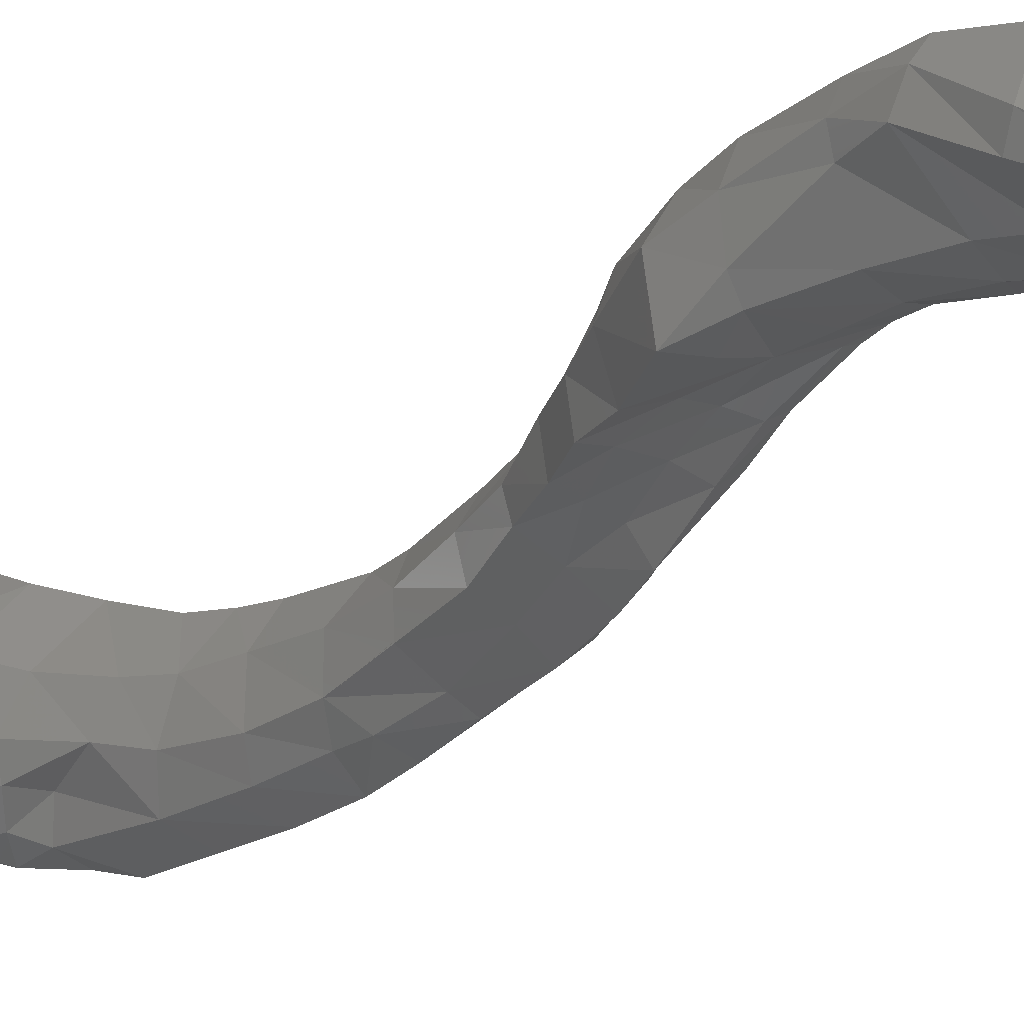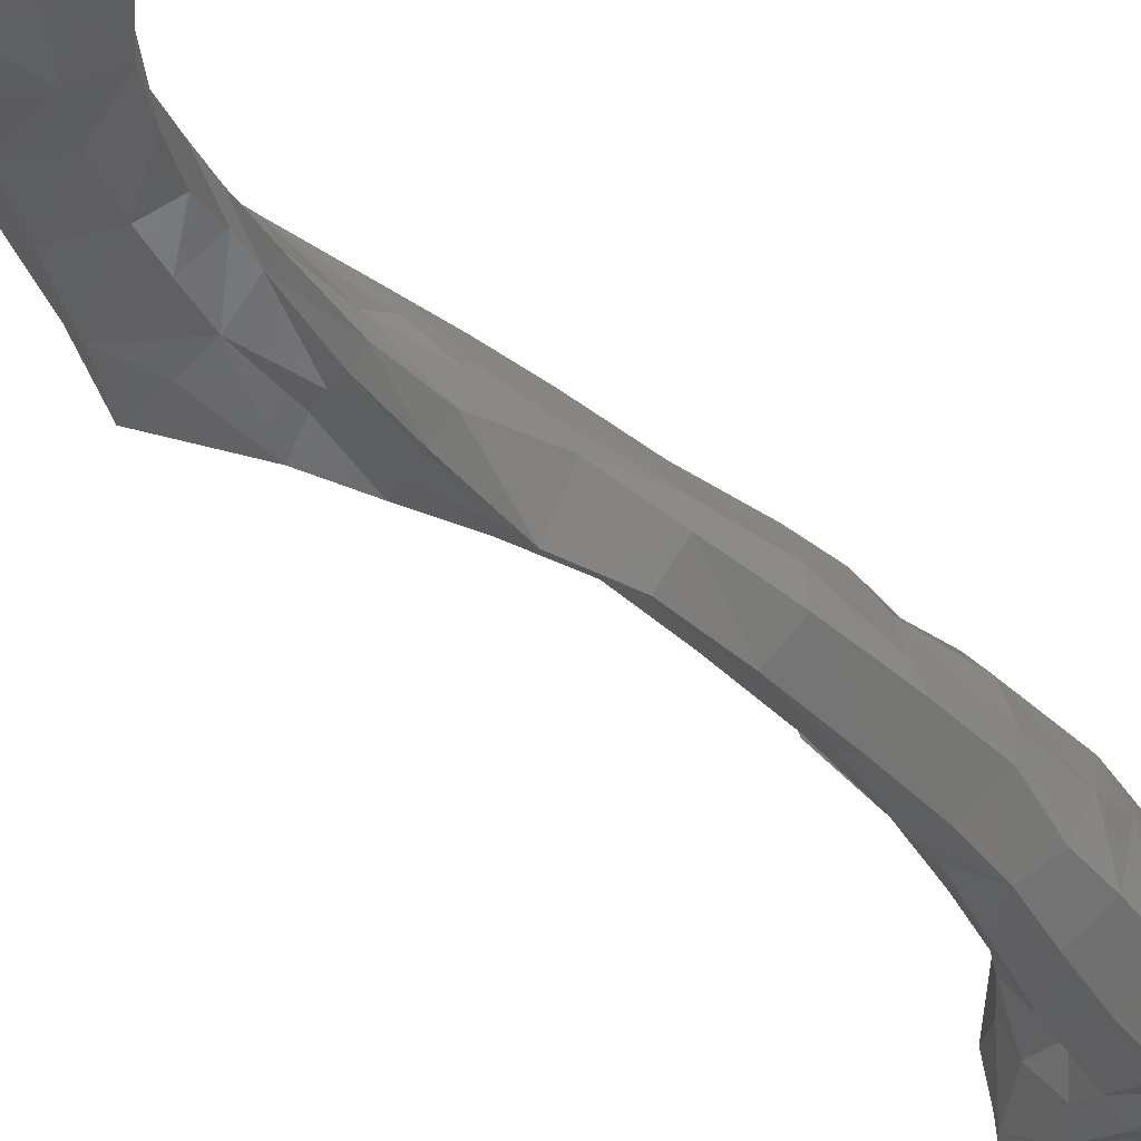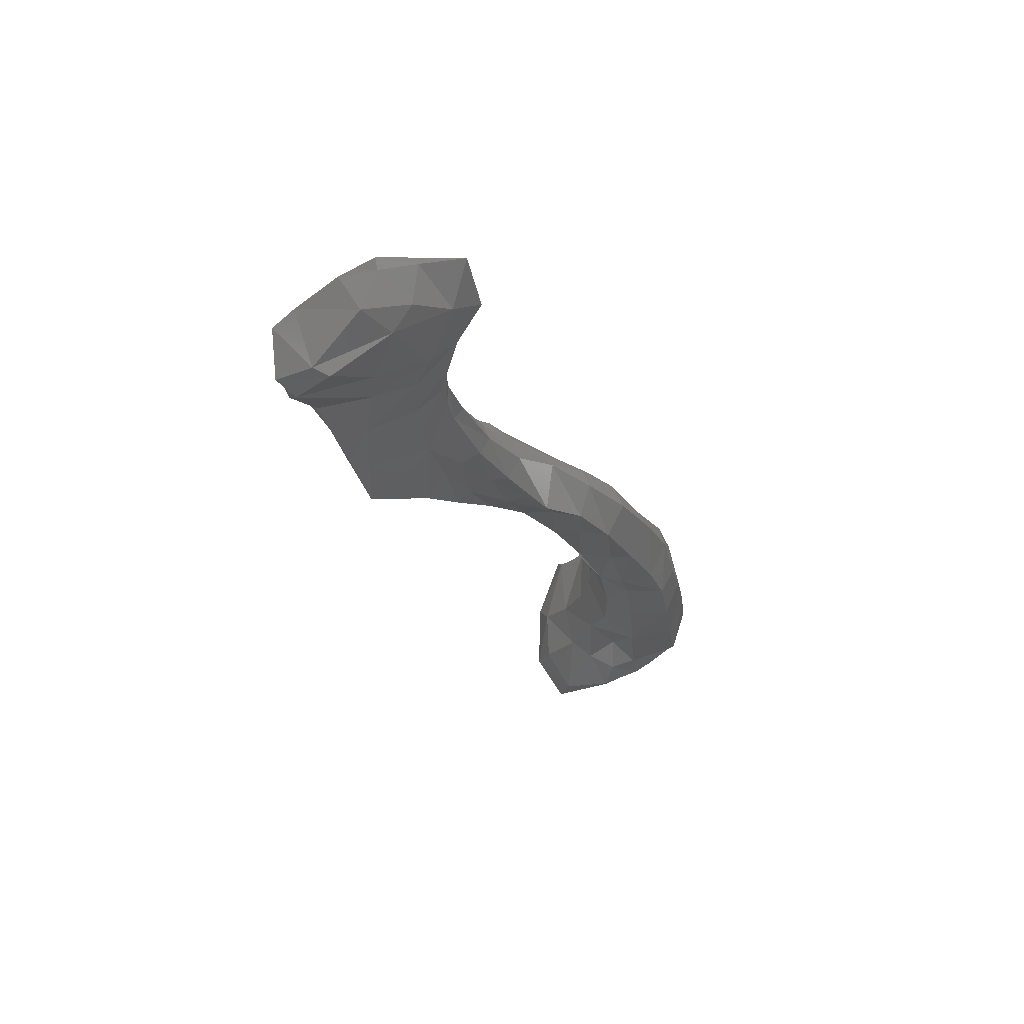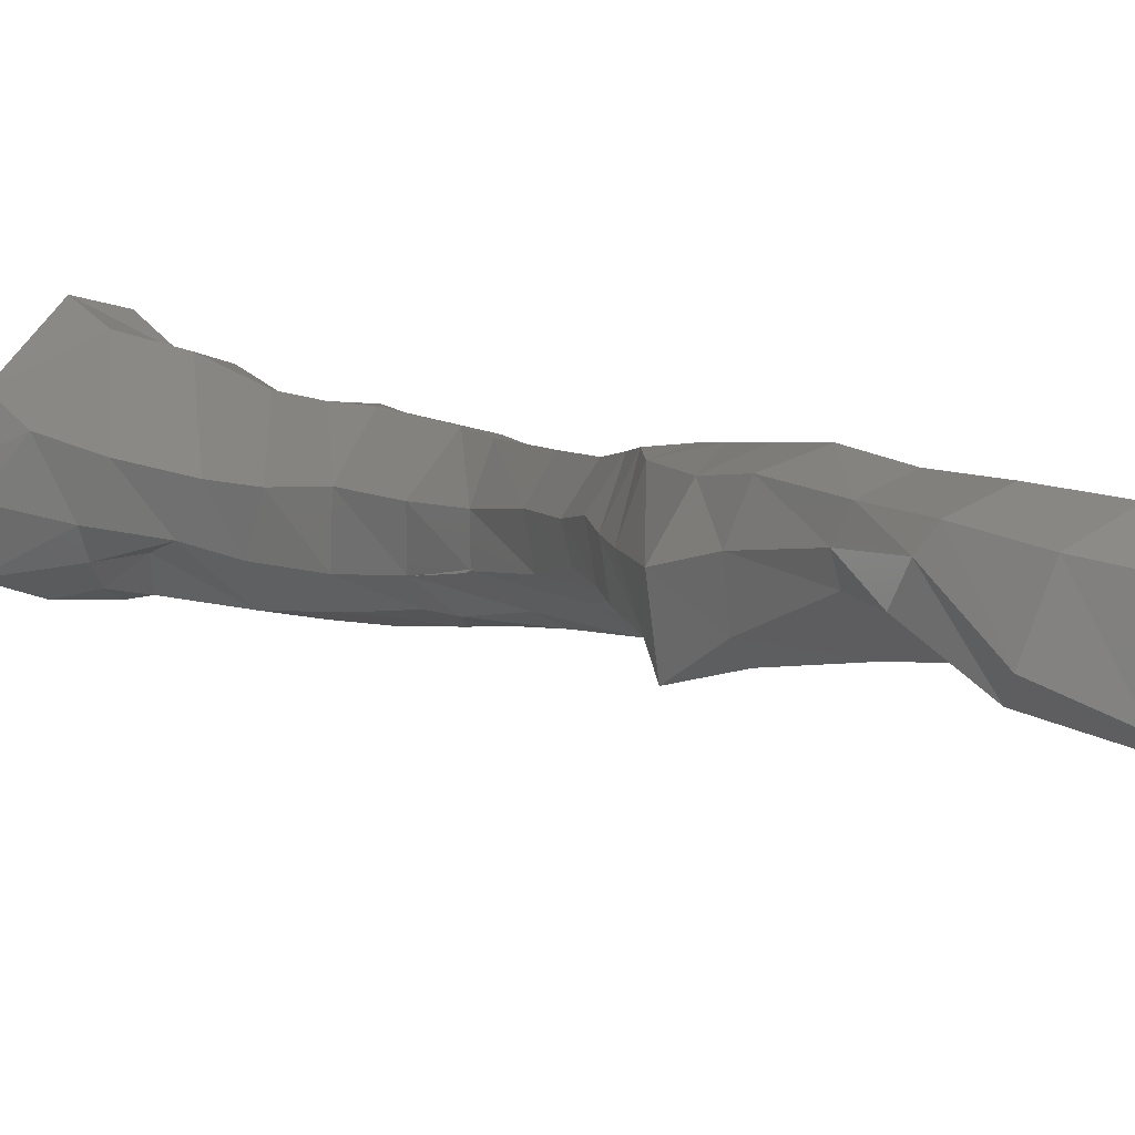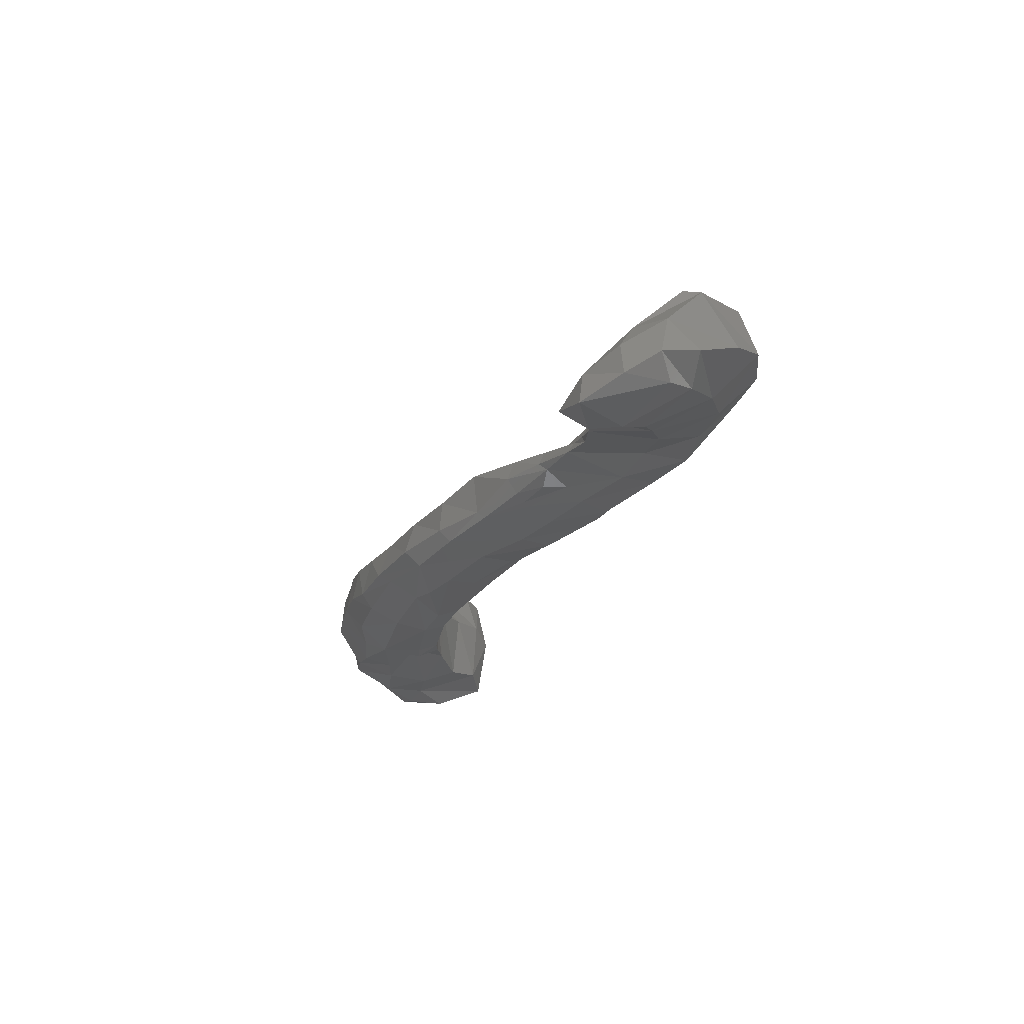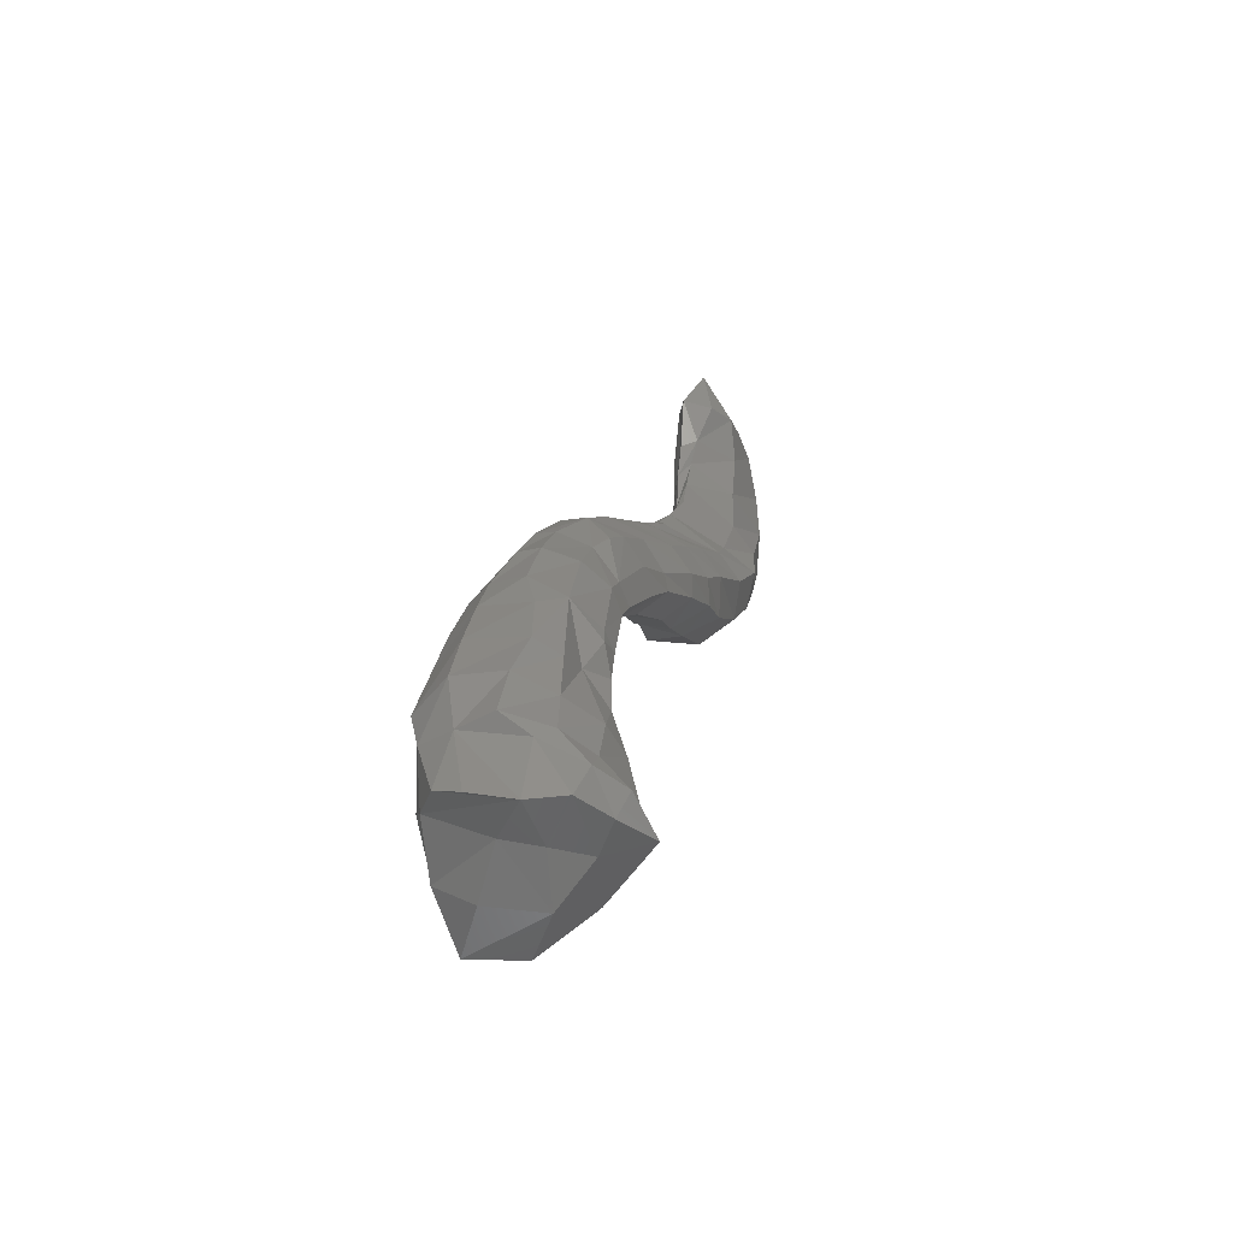
<metadata>
{"format":"stl","ext":"stl","renderer":"f3d","projection":"perspective","resolution":1024,"background":"white","views":[{"elev":-13.3,"azim":-58.4,"up":"+Y"},{"elev":-32.4,"azim":28.3,"up":"+Y"},{"elev":71.2,"azim":-28.2,"up":"+Z"},{"elev":20.3,"azim":-50.6,"up":"+Y"},{"elev":68.6,"azim":138.9,"up":"+Z"},{"elev":-55.8,"azim":91.3,"up":"+Z"}]}
</metadata>
<code>
# stl→obj: 203 verts, 398 faces
v -0.01546 0.01958 0.1128
v -0.01451 0.01869 0.1201
v -0.01429 0.01563 0.1128
v -0.01781 0.0174 0.1077
v -0.01823 0.02239 0.1141
v -0.02396 0.02376 0.1203
v -0.02021 0.01984 0.1219
v -0.01835 0.01513 0.1166
v -0.01807 0.01511 0.1068
v -0.02197 0.02273 0.1092
v -0.01947 0.01642 0.1042
v -0.01975 0.01457 0.1016
v -0.02641 0.02508 0.1173
v -0.02494 0.02092 0.123
v -0.02289 0.01636 0.1202
v -0.02624 0.01506 0.1182
v -0.02243 0.01409 0.1077
v -0.02432 0.01405 0.1027
v -0.0297 0.02591 0.1114
v -0.02415 0.02217 0.1037
v -0.01967 0.01567 0.09914
v -0.02124 0.01432 0.09623
v -0.02526 0.01346 0.09613
v -0.02905 0.02322 0.121
v -0.02873 0.01794 0.1217
v -0.02931 0.01508 0.1086
v -0.03488 0.01456 0.1159
v -0.03627 0.01634 0.1164
v -0.03034 0.01504 0.1032
v -0.03183 0.01388 0.09641
v -0.03778 0.0254 0.1115
v -0.03477 0.02435 0.1159
v -0.03153 0.02608 0.1048
v -0.02596 0.02204 0.09822
v -0.01977 0.01514 0.09481
v -0.0206 0.01375 0.09281
v -0.02514 0.01244 0.09167
v -0.03323 0.01205 0.08894
v -0.03901 0.01683 0.1094
v -0.03916 0.0203 0.102
v -0.04031 0.01942 0.1108
v -0.03628 0.01944 0.09699
v -0.03504 0.01433 0.08874
v -0.03827 0.02576 0.1047
v -0.03022 0.02491 0.09773
v -0.02539 0.02047 0.09185
v -0.01868 0.01328 0.08988
v -0.02033 0.01276 0.08939
v -0.02493 0.01133 0.08671
v -0.03443 0.009934 0.08336
v -0.02933 0.01048 0.085
v -0.03918 0.02371 0.1035
v -0.03718 0.02211 0.09691
v -0.03531 0.01942 0.08837
v -0.03463 0.01688 0.08244
v -0.03655 0.02483 0.09787
v -0.02909 0.02465 0.09125
v -0.02278 0.01969 0.0865
v -0.01658 0.01174 0.08456
v -0.01657 0.01011 0.08354
v -0.02108 0.009789 0.08068
v -0.01849 0.009077 0.08257
v -0.02679 0.008838 0.07616
v -0.02348 0.01004 0.0789
v -0.02803 0.01446 0.075
v -0.03327 0.02345 0.08886
v -0.03126 0.02155 0.08332
v -0.02544 0.01921 0.07521
v -0.02593 0.02235 0.08445
v -0.01758 0.01464 0.08208
v -0.01819 0.01707 0.08053
v -0.01527 0.01253 0.08209
v -0.01287 0.009883 0.07856
v -0.01341 0.007373 0.07836
v -0.01593 0.005819 0.07737
v -0.02083 0.008177 0.07244
v -0.01778 0.007523 0.07493
v -0.02349 0.01293 0.07013
v -0.02286 0.008263 0.0705
v -0.02081 0.01789 0.0711
v -0.02057 0.0195 0.07736
v -0.01759 0.01768 0.07277
v -0.01312 0.01126 0.07777
v -0.01345 0.01213 0.07731
v -0.01453 0.0151 0.07532
v -0.008842 0.007878 0.07264
v -0.008652 0.006379 0.07188
v -0.01215 0.00153 0.07049
v -0.0137 0.004752 0.06915
v -0.01818 0.007056 0.06561
v -0.01601 0.006111 0.0672
v -0.0165 0.01552 0.06659
v -0.01882 0.01172 0.06523
v -0.01392 0.01556 0.0681
v -0.01114 0.01306 0.07032
v -0.00426 0.005408 0.06612
v -0.007483 -0.000119 0.06489
v -0.004285 0.003074 0.06573
v -0.01028 0.003109 0.06228
v -0.01377 0.008713 0.05915
v -0.0136 0.005629 0.05995
v -0.009791 0.01215 0.06191
v -0.01146 0.01251 0.06051
v -0.006504 0.00966 0.06449
v 6.4e-05 5.8e-05 0.05849
v -4.7e-05 0.003254 0.05923
v -0.006928 0.000218 0.05612
v -0.003917 -0.00262 0.05767
v -0.009939 0.002612 0.05388
v -0.009743 0.006862 0.05269
v -0.002018 0.007423 0.05791
v -0.005023 0.009666 0.05621
v -0.007606 0.01052 0.05378
v -0.000805 -0.005034 0.04931
v 0.003811 -0.002462 0.04974
v 0.00055 0.005796 0.05374
v 0.001787 0.003975 0.04986
v 0.003204 -0.000165 0.05107
v -0.006736 -2.4e-05 0.04558
v -0.003354 -0.00332 0.04805
v -0.006358 0.004223 0.0452
v -0.002668 0.008024 0.04422
v 0.000231 0.006885 0.04494
v -0.002306 -0.005742 0.04087
v 0.001798 -0.0073 0.0424
v 0.00622 -0.004128 0.04218
v 0.006669 -0.001406 0.04233
v 0.005113 0.002863 0.04185
v 0.002422 0.006168 0.04055
v -0.004171 0.002456 0.03761
v -0.004317 -0.002886 0.03769
v -0.000387 0.007226 0.03934
v -0.001537 -0.00643 0.03672
v 0.003303 -0.009218 0.03651
v 0.006764 -0.006714 0.03519
v 0.008429 -0.002677 0.03406
v 0.0076 0.001838 0.03109
v 0.003583 0.005406 0.03078
v -0.003193 0.001559 0.02991
v 0.000958 0.006454 0.03039
v -0.003735 -0.00476 0.03008
v -0.001469 -0.00847 0.0293
v 0.003695 -0.01094 0.02988
v 0.00785 -0.007683 0.02933
v 0.008861 -0.001601 0.02851
v 0.003848 0.005458 0.02823
v 0.00724 0.001482 0.02097
v 0.003071 0.003136 0.02459
v 0.009423 -0.001699 0.02138
v 0.000483 0.006081 0.02621
v -0.003938 0.000384 0.02401
v -0.004226 -0.005444 0.02233
v -0.001619 -0.01032 0.02076
v 0.004048 -0.01232 0.02241
v 0.008567 -0.008778 0.02239
v 0.009876 -0.003604 0.01505
v 0.007262 0.001266 0.01428
v -9.2e-05 0.006084 0.02144
v 0.003689 0.005619 0.01419
v 0.00891 -0.009727 0.01562
v -0.005334 0.000347 0.01935
v -0.005953 -0.00461 0.0172
v -0.003193 -0.00758 0.01172
v -0.001521 -0.01167 0.01038
v 0.00494 -0.01358 0.01449
v 0.007817 -0.00881 0.008266
v 0.009944 -0.004603 0.008483
v 0.008019 0.001159 0.007959
v -0.000869 0.00773 0.01455
v 0.004361 0.005007 0.008195
v 0.005188 -0.01256 0.00926
v -0.007664 0.001094 0.01257
v -0.007429 -0.007545 0.009904
v -0.00897 -0.004165 0.01035
v -0.004747 -0.01071 0.008332
v -0.001369 -0.01298 0.006786
v 0.006512 -0.01055 0.000674
v 0.007595 -0.007499 -0.000966
v 0.006488 -0.002145 -0.000865
v 0.008323 -0.001066 0.00631
v 0.006174 0.004419 0.004584
v -0.003925 0.009105 0.009351
v 0.002841 0.008143 0.004804
v -0.003565 0.01073 0.004744
v 0.00176 -0.0121 0.003101
v -0.01022 0.002628 0.007184
v -0.01227 -0.009094 0.002932
v -0.006665 -0.01193 0.004643
v -0.01277 -0.002737 0.004354
v -1.8e-05 -1.7e-05 -1e-06
v 0.006474 0.002655 -0.000316
v 0.000807 -0.004759 0.000379
v 0.002677 0.006554 0.000697
v -0.01028 0.004955 0.002858
v -0.001946 0.004803 0.000708
v -0.005948 -0.01152 0.00156
v -0.0142 -0.002013 -0.000299
v -0.01364 -0.008983 -0.000515
v -0.007323 0.000375 -0.001184
v -0.006463 -0.006896 -0.000835
v -0.006924 -0.000169 0.0453
v -0.006922 0.000288 0.04601
v -0.004407 -0.002805 0.03818
f 1 2 3
f 4 1 3
f 1 5 2
f 1 3 2
f 4 5 1
f 6 7 2
f 8 2 7
f 3 2 8
f 6 2 5
f 9 3 8
f 4 3 9
f 4 10 5
f 10 4 11
f 12 11 4
f 12 4 9
f 5 10 13
f 5 13 6
f 14 6 13
f 6 14 7
f 15 7 14
f 8 7 15
f 8 15 16
f 9 8 17
f 8 16 17
f 9 17 18
f 9 18 12
f 13 10 19
f 20 19 10
f 10 11 20
f 20 11 21
f 22 21 11
f 22 11 12
f 12 18 23
f 12 23 22
f 24 13 19
f 14 13 24
f 24 25 14
f 25 15 14
f 25 16 15
f 16 26 17
f 16 27 26
f 28 27 16
f 28 16 25
f 29 18 17
f 29 17 26
f 30 23 18
f 30 18 29
f 31 32 19
f 20 33 19
f 24 19 32
f 33 31 19
f 34 33 20
f 20 21 34
f 34 21 35
f 21 22 36
f 21 36 35
f 22 23 37
f 22 37 36
f 38 37 23
f 38 23 30
f 32 25 24
f 32 28 25
f 39 26 27
f 40 29 26
f 40 26 39
f 41 39 27
f 41 27 28
f 31 41 28
f 31 28 32
f 42 30 29
f 42 29 40
f 43 38 30
f 43 30 42
f 33 44 31
f 44 41 31
f 34 45 33
f 45 44 33
f 46 45 34
f 34 35 46
f 46 35 47
f 48 47 35
f 48 35 36
f 36 37 49
f 36 49 48
f 49 37 38
f 43 50 38
f 51 38 50
f 49 38 51
f 52 40 39
f 52 39 41
f 53 42 40
f 53 40 52
f 44 52 41
f 54 43 42
f 54 42 53
f 55 50 43
f 55 43 54
f 45 56 44
f 56 52 44
f 46 57 45
f 57 56 45
f 58 57 46
f 46 47 58
f 58 47 59
f 60 59 47
f 60 47 48
f 48 49 61
f 62 60 48
f 48 61 62
f 63 64 49
f 61 49 64
f 63 49 51
f 51 50 63
f 65 63 50
f 65 50 55
f 56 53 52
f 66 54 53
f 66 53 56
f 67 55 54
f 67 54 66
f 68 65 55
f 68 55 67
f 57 66 56
f 58 69 57
f 69 66 57
f 70 71 58
f 71 69 58
f 58 59 70
f 72 70 59
f 72 59 73
f 74 73 59
f 74 59 60
f 75 74 60
f 75 60 62
f 76 77 61
f 76 61 64
f 77 62 61
f 77 75 62
f 63 65 78
f 79 64 63
f 63 78 79
f 79 76 64
f 80 78 65
f 80 65 68
f 69 67 66
f 81 68 67
f 81 67 69
f 82 80 68
f 82 68 81
f 71 81 69
f 83 84 70
f 83 70 72
f 84 71 70
f 84 85 71
f 85 81 71
f 72 73 83
f 83 73 86
f 87 86 73
f 87 73 74
f 88 87 74
f 88 74 75
f 89 88 75
f 89 75 77
f 90 91 76
f 90 76 79
f 91 77 76
f 91 89 77
f 92 93 78
f 93 79 78
f 92 78 80
f 93 90 79
f 94 92 80
f 94 80 82
f 85 82 81
f 95 94 82
f 95 82 85
f 83 86 84
f 86 85 84
f 86 95 85
f 95 86 96
f 96 86 87
f 97 98 87
f 97 87 88
f 96 87 98
f 99 97 88
f 99 88 89
f 99 89 91
f 100 101 90
f 101 91 90
f 100 90 93
f 101 99 91
f 102 103 92
f 100 93 92
f 102 92 94
f 100 92 103
f 104 102 94
f 104 94 95
f 95 96 104
f 96 98 105
f 106 104 96
f 96 105 106
f 107 108 97
f 107 97 99
f 108 98 97
f 108 105 98
f 109 107 99
f 109 99 101
f 110 101 100
f 103 110 100
f 110 109 101
f 111 112 102
f 111 102 104
f 112 103 102
f 103 113 110
f 112 113 103
f 106 111 104
f 114 115 105
f 106 105 115
f 114 105 108
f 116 111 106
f 106 117 116
f 118 117 106
f 106 115 118
f 107 109 119
f 120 108 107
f 107 119 120
f 120 114 108
f 121 119 109
f 121 109 110
f 122 121 110
f 122 110 113
f 123 112 111
f 123 111 116
f 113 112 123
f 113 123 122
f 124 125 114
f 124 114 120
f 125 115 114
f 125 126 115
f 118 115 126
f 116 117 123
f 127 128 117
f 129 123 117
f 127 117 118
f 129 117 128
f 118 126 127
f 130 131 119
f 121 130 119
f 120 119 131
f 120 131 124
f 121 122 132
f 121 132 130
f 122 123 129
f 122 129 132
f 133 124 131
f 134 125 124
f 133 134 124
f 134 126 125
f 134 135 126
f 127 126 135
f 136 128 127
f 127 135 136
f 136 137 128
f 137 129 128
f 132 129 138
f 137 138 129
f 130 139 131
f 130 132 140
f 130 140 139
f 139 141 131
f 141 133 131
f 132 138 140
f 141 142 133
f 142 134 133
f 142 143 134
f 143 135 134
f 143 144 135
f 136 135 144
f 145 137 136
f 136 144 145
f 146 138 137
f 147 148 137
f 149 147 137
f 148 146 137
f 149 137 145
f 140 138 146
f 139 140 150
f 151 141 139
f 139 150 151
f 140 146 150
f 151 152 141
f 142 141 152
f 152 153 142
f 143 142 153
f 153 154 143
f 154 144 143
f 154 155 144
f 145 144 155
f 145 155 149
f 150 146 148
f 156 157 147
f 148 147 157
f 156 147 149
f 158 148 159
f 150 148 158
f 148 157 159
f 149 155 160
f 149 160 156
f 151 150 158
f 161 152 151
f 151 158 161
f 162 153 152
f 161 162 152
f 163 153 162
f 164 153 163
f 165 154 153
f 165 153 164
f 165 155 154
f 165 160 155
f 166 167 156
f 167 157 156
f 166 156 160
f 167 168 157
f 159 157 168
f 161 158 169
f 158 159 169
f 169 159 170
f 159 168 170
f 171 166 160
f 171 160 165
f 172 162 161
f 161 169 172
f 173 163 162
f 172 174 162
f 173 162 174
f 175 163 173
f 164 163 175
f 171 165 164
f 175 176 164
f 171 164 176
f 177 178 166
f 179 180 166
f 166 180 167
f 177 166 171
f 179 166 178
f 180 168 167
f 168 180 181
f 168 181 170
f 172 169 182
f 169 170 182
f 170 181 183
f 170 183 184
f 170 184 182
f 171 176 185
f 171 185 177
f 172 182 186
f 186 174 172
f 173 187 188
f 174 187 173
f 173 188 175
f 186 189 174
f 174 189 187
f 175 188 176
f 188 185 176
f 179 178 177
f 179 177 185
f 190 191 179
f 190 179 192
f 191 180 179
f 179 185 192
f 191 181 180
f 193 183 181
f 193 181 191
f 194 186 182
f 194 182 184
f 183 193 184
f 194 184 195
f 184 193 195
f 192 185 196
f 188 196 185
f 197 189 186
f 197 186 194
f 187 198 196
f 187 189 197
f 187 196 188
f 187 197 198
f 195 190 199
f 192 199 190
f 195 191 190
f 195 193 191
f 192 200 199
f 192 196 200
f 199 197 194
f 195 199 194
f 200 196 198
f 198 197 199
f 198 199 200
f 201 202 203

</code>
